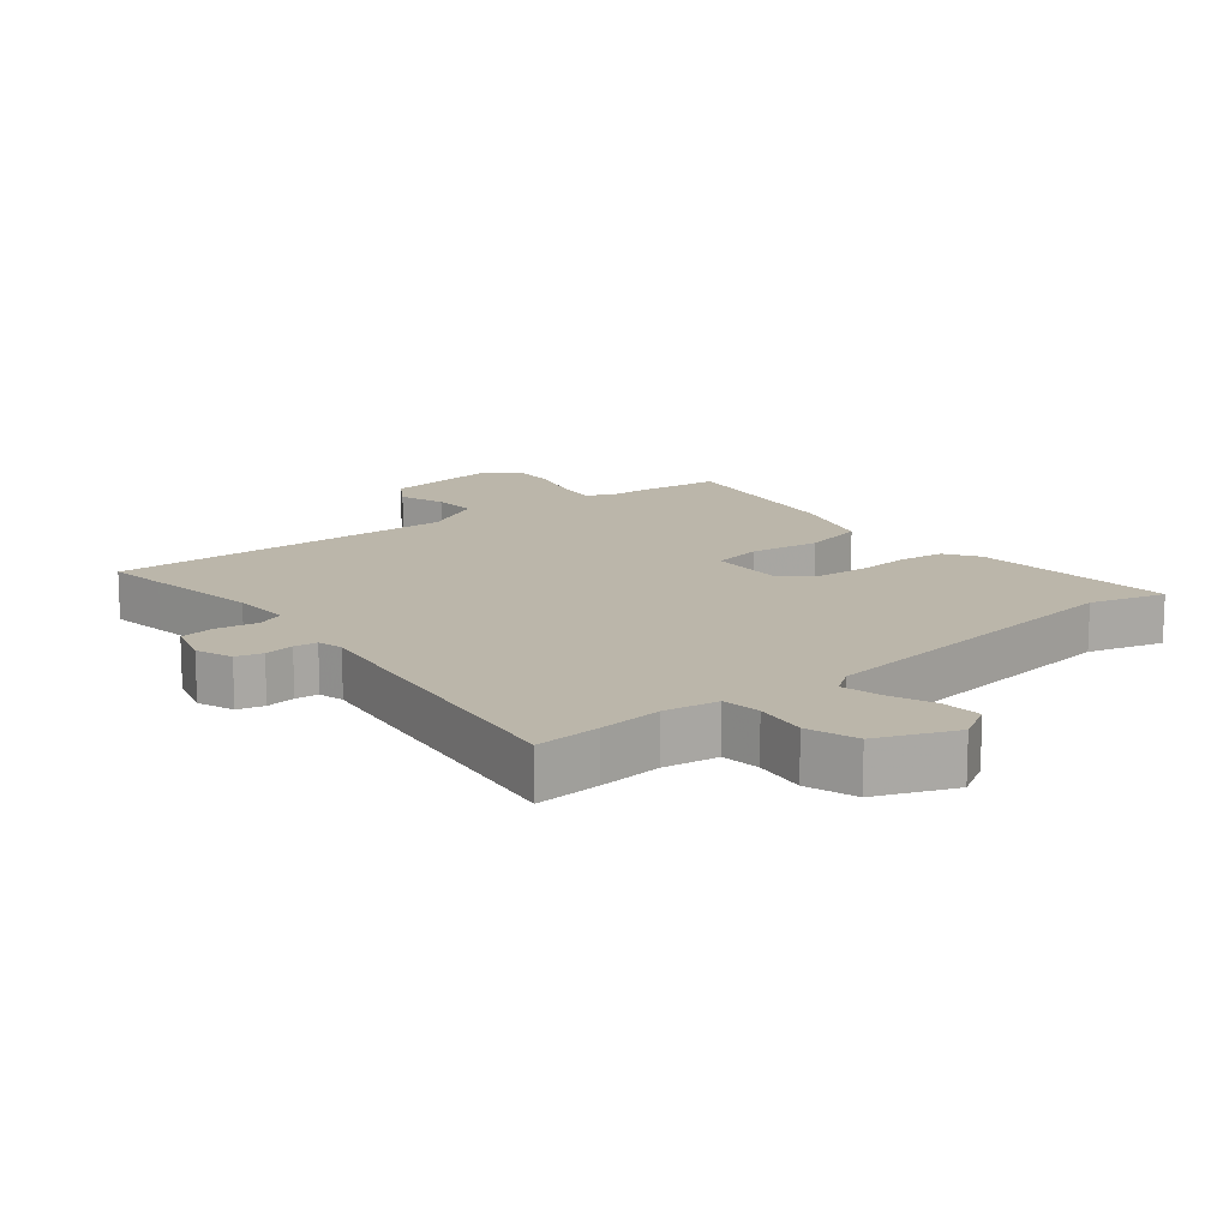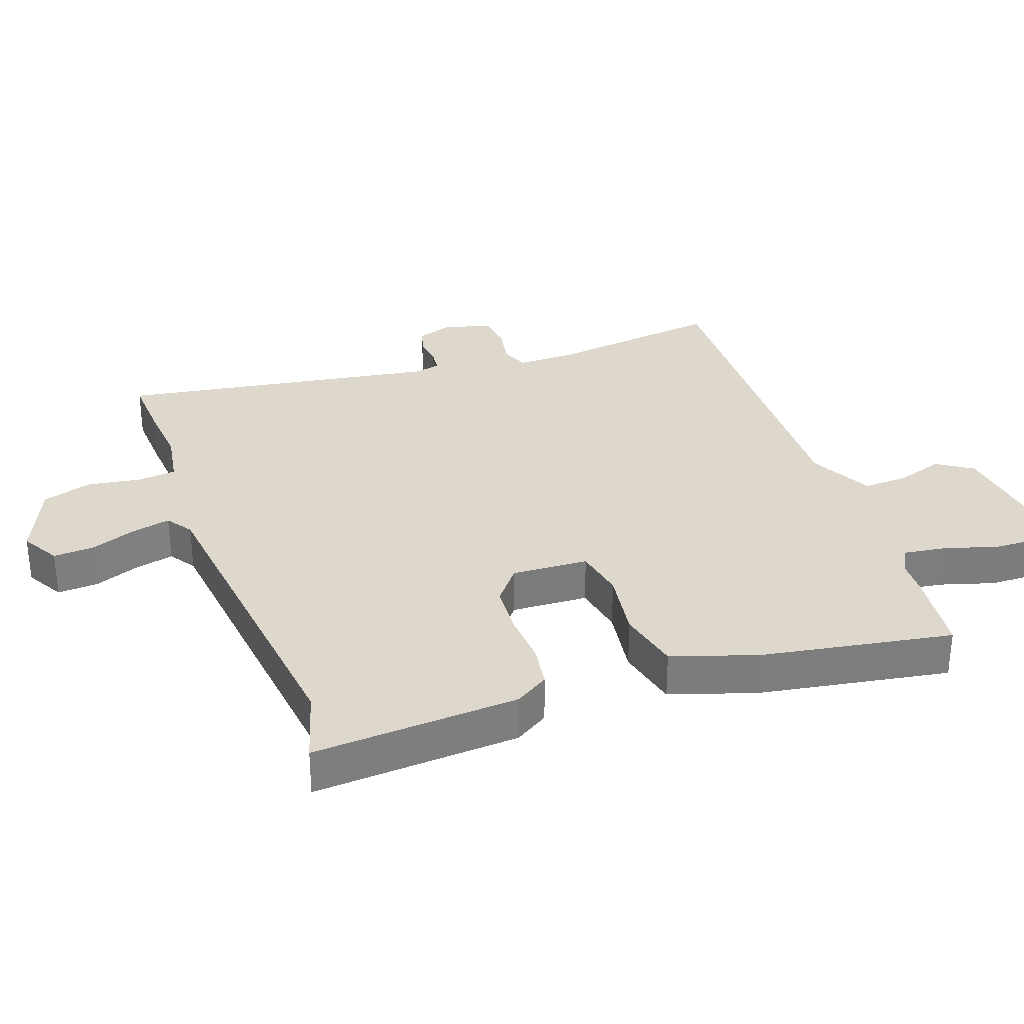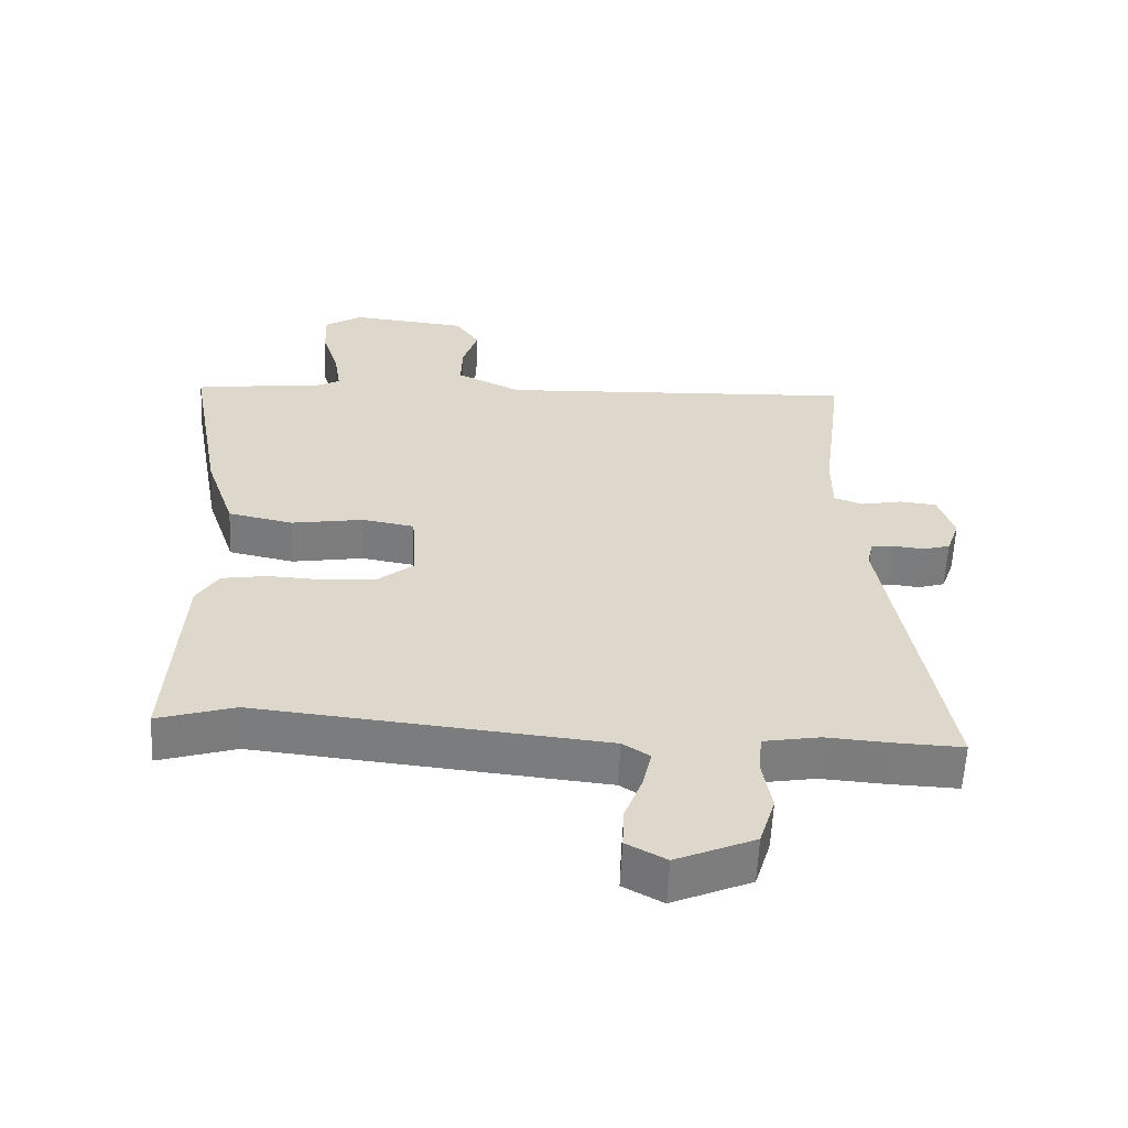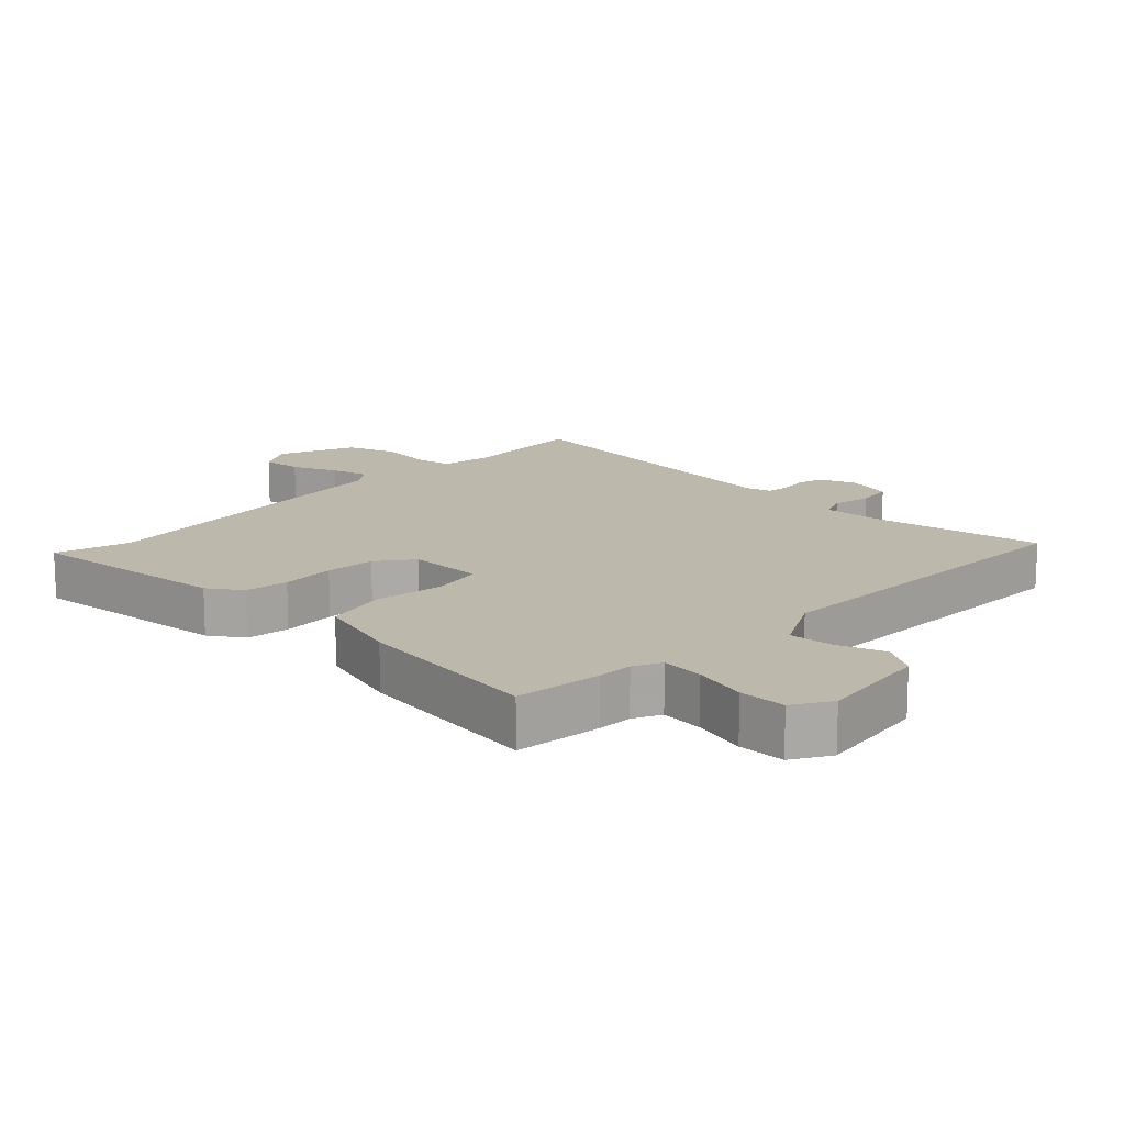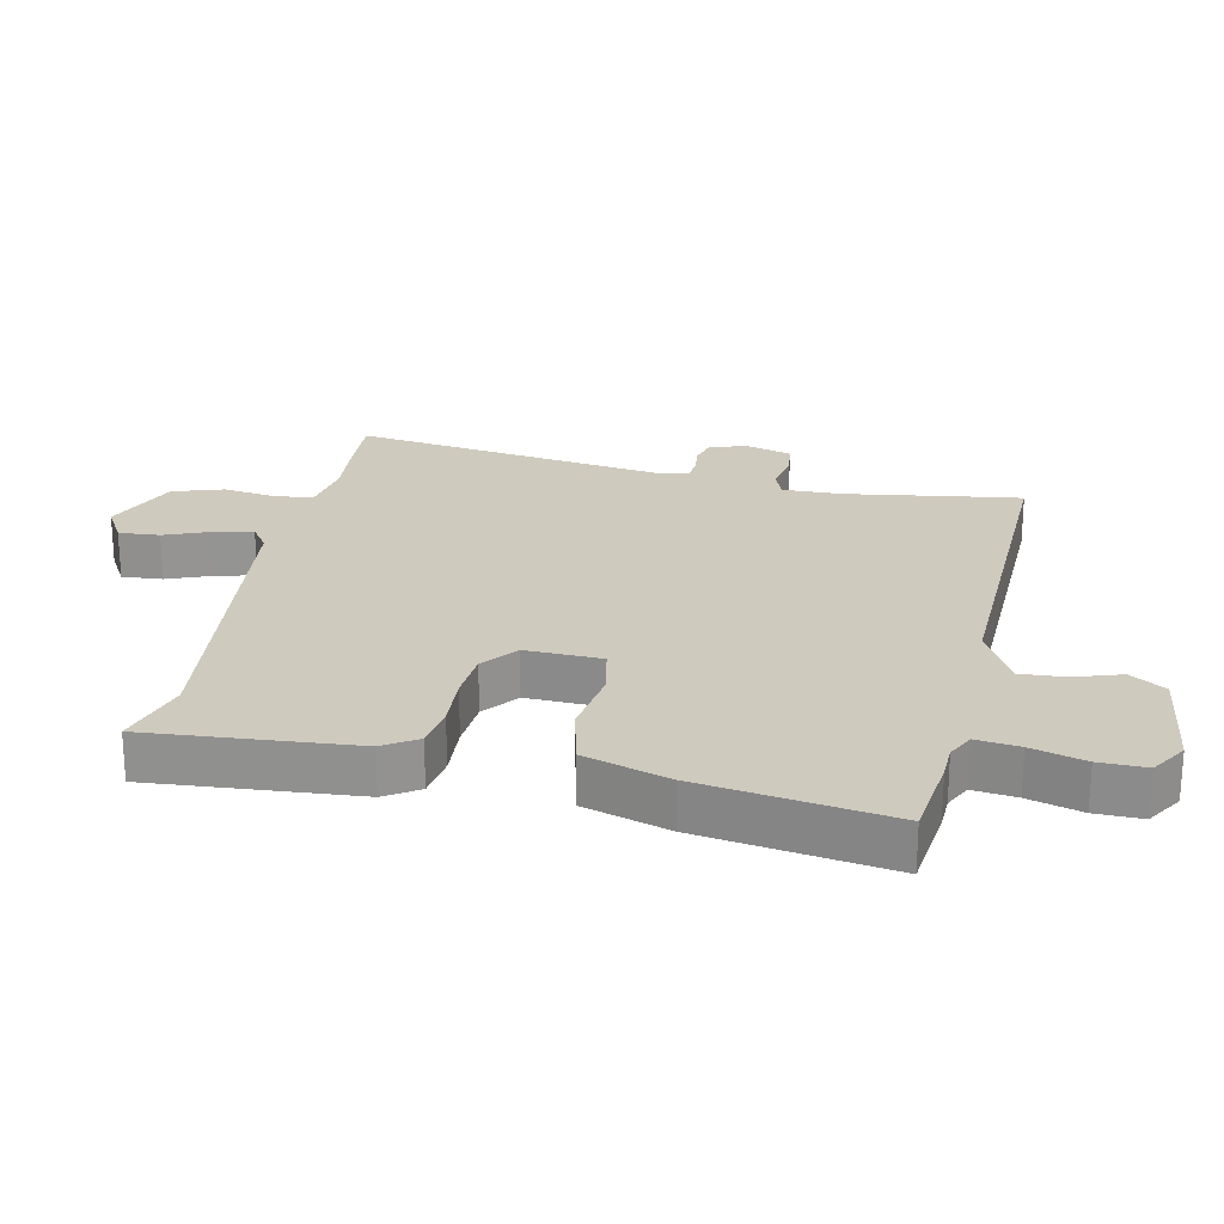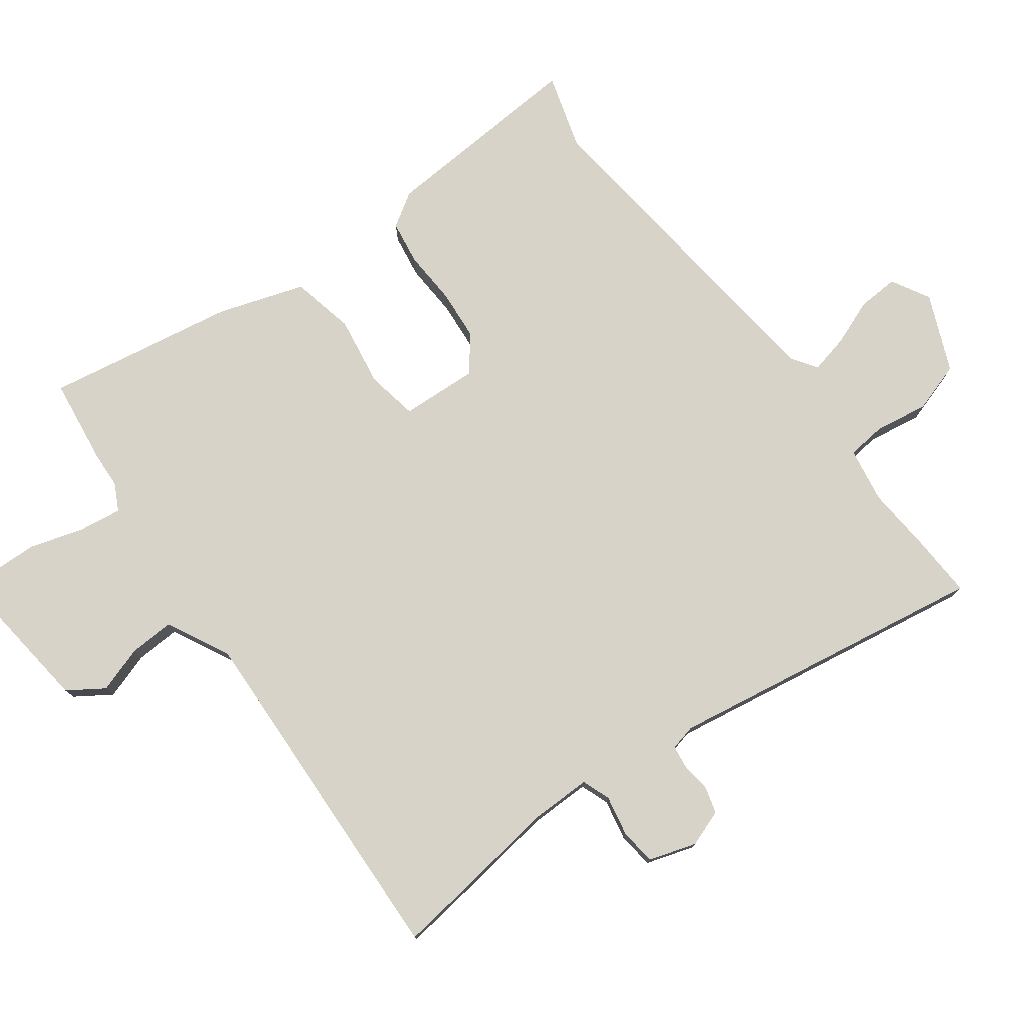
<metadata>
{"format":"obj","ext":"obj","renderer":"f3d","projection":"perspective","resolution":1024,"background":"white","views":[{"elev":14.1,"azim":139.5,"up":"+Y"},{"elev":31.4,"azim":-110.3,"up":"+Y"},{"elev":-59.2,"azim":-2.6,"up":"+Z"},{"elev":14.6,"azim":-48.0,"up":"+Y"},{"elev":23.2,"azim":-79.2,"up":"+Y"},{"elev":77.1,"azim":53.0,"up":"+Y"}]}
</metadata>
<code>
v -0.585 0.07 0.488
v -0.45 0.07 0.507
v -0.395 0.07 0.51
v -0.353 0.07 0.532
v -0.363 0.07 0.599
v -0.389 0.07 0.682
v -0.392 0.07 0.755
v -0.335 0.07 0.792
v -0.157 0.07 0.773
v -0.12 0.07 0.718
v -0.143 0.07 0.645
v -0.145 0.07 0.575
v -0.046 0.07 0.526
v 0.506 0.07 0.553
v 0.495 0.07 0.461
v 0.472 0.07 0.281
v 0.472 0.07 0.187
v 0.516 0.07 0.171
v 0.579 0.07 0.184
v 0.635 0.07 0.178
v 0.659 0.07 0.104
v 0.639 0.07 0.047
v 0.598 0.07 0.035
v 0.552 0.07 0.04
v 0.516 0.07 0.035
v 0.507 0.07 -0.005
v 0.592 0.07 -0.504
v 0.49 0.07 -0.5
v 0.391 0.07 -0.493
v 0.306 0.07 -0.508
v 0.3 0.07 -0.569
v 0.314 0.07 -0.651
v 0.29 0.07 -0.73
v 0.171 0.07 -0.782
v 0.111 0.07 -0.749
v 0.114 0.07 -0.685
v 0.141 0.07 -0.613
v 0.154 0.07 -0.553
v 0.113 0.07 -0.526
v -0.412 0.07 -0.473
v -0.529 0.07 -0.509
v -0.511 0.07 -0.187
v -0.478 0.07 -0.134
v -0.41 0.07 -0.123
v -0.325 0.07 -0.127
v -0.246 0.07 -0.12
v -0.192 0.07 -0.076
v -0.199 0.07 0.043
v -0.279 0.07 0.057
v -0.388 0.07 0.039
v -0.487 0.07 0.06
v -0.532 0.07 0.193
v -0.585 0 0.488
v -0.45 0 0.507
v -0.395 0 0.51
v -0.353 0 0.532
v -0.363 0 0.599
v -0.389 0 0.682
v -0.392 0 0.755
v -0.335 0 0.792
v -0.157 0 0.773
v -0.12 0 0.718
v -0.143 0 0.645
v -0.145 0 0.575
v -0.046 0 0.526
v 0.506 0 0.553
v 0.495 0 0.461
v 0.472 0 0.281
v 0.472 0 0.187
v 0.516 0 0.171
v 0.579 0 0.184
v 0.635 0 0.178
v 0.659 0 0.104
v 0.639 0 0.047
v 0.598 0 0.035
v 0.552 0 0.04
v 0.516 0 0.035
v 0.507 0 -0.005
v 0.592 0 -0.504
v 0.49 0 -0.5
v 0.391 0 -0.493
v 0.306 0 -0.508
v 0.3 0 -0.569
v 0.314 0 -0.651
v 0.29 0 -0.73
v 0.171 0 -0.782
v 0.111 0 -0.749
v 0.114 0 -0.685
v 0.141 0 -0.613
v 0.154 0 -0.553
v 0.113 0 -0.526
v -0.412 0 -0.473
v -0.529 0 -0.509
v -0.511 0 -0.187
v -0.478 0 -0.134
v -0.41 0 -0.123
v -0.325 0 -0.127
v -0.246 0 -0.12
v -0.192 0 -0.076
v -0.199 0 0.043
v -0.279 0 0.057
v -0.388 0 0.039
v -0.487 0 0.06
v -0.532 0 0.193
f 1 2 3
f 52 1 3
f 51 52 3
f 50 51 3
f 49 50 3
f 48 49 3 4
f 43 44 45
f 42 43 45
f 41 42 45
f 40 41 45
f 39 40 45 46
f 38 39 46 47
f 35 36 37
f 34 35 37
f 33 34 37
f 32 33 37
f 31 32 37
f 30 31 37 38
f 26 27 28 29
f 25 26 29 30
f 22 23 24
f 21 22 24
f 20 21 24
f 19 20 24
f 18 19 24
f 17 18 24 25
f 13 14 15 16
f 13 16 17
f 38 47 48
f 30 38 48
f 25 30 48
f 17 25 48
f 13 17 48
f 12 13 48
f 9 10 11
f 8 9 11
f 7 8 11
f 6 7 11
f 5 6 11
f 11 12 48
f 5 11 48
f 4 5 48
f 55 54 53
f 55 53 104
f 55 104 103
f 55 103 102
f 55 102 101
f 56 55 101 100
f 97 96 95
f 97 95 94
f 97 94 93
f 97 93 92
f 98 97 92 91
f 99 98 91 90
f 89 88 87
f 89 87 86
f 89 86 85
f 89 85 84
f 89 84 83
f 90 89 83 82
f 81 80 79 78
f 82 81 78 77
f 76 75 74
f 76 74 73
f 76 73 72
f 76 72 71
f 76 71 70
f 77 76 70 69
f 68 67 66 65
f 69 68 65
f 100 99 90
f 100 90 82
f 100 82 77
f 100 77 69
f 100 69 65
f 100 65 64
f 63 62 61
f 63 61 60
f 63 60 59
f 63 59 58
f 63 58 57
f 100 64 63
f 100 63 57
f 100 57 56
f 1 53 54 2
f 2 54 55 3
f 3 55 56 4
f 4 56 57 5
f 5 57 58 6
f 6 58 59 7
f 7 59 60 8
f 8 60 61 9
f 9 61 62 10
f 10 62 63 11
f 11 63 64 12
f 12 64 65 13
f 13 65 66 14
f 14 66 67 15
f 15 67 68 16
f 16 68 69 17
f 17 69 70 18
f 18 70 71 19
f 19 71 72 20
f 20 72 73 21
f 21 73 74 22
f 22 74 75 23
f 23 75 76 24
f 24 76 77 25
f 25 77 78 26
f 26 78 79 27
f 27 79 80 28
f 28 80 81 29
f 29 81 82 30
f 30 82 83 31
f 31 83 84 32
f 32 84 85 33
f 33 85 86 34
f 34 86 87 35
f 35 87 88 36
f 36 88 89 37
f 37 89 90 38
f 38 90 91 39
f 39 91 92 40
f 40 92 93 41
f 41 93 94 42
f 42 94 95 43
f 43 95 96 44
f 44 96 97 45
f 45 97 98 46
f 46 98 99 47
f 47 99 100 48
f 48 100 101 49
f 49 101 102 50
f 50 102 103 51
f 51 103 104 52
f 52 104 53 1

</code>
